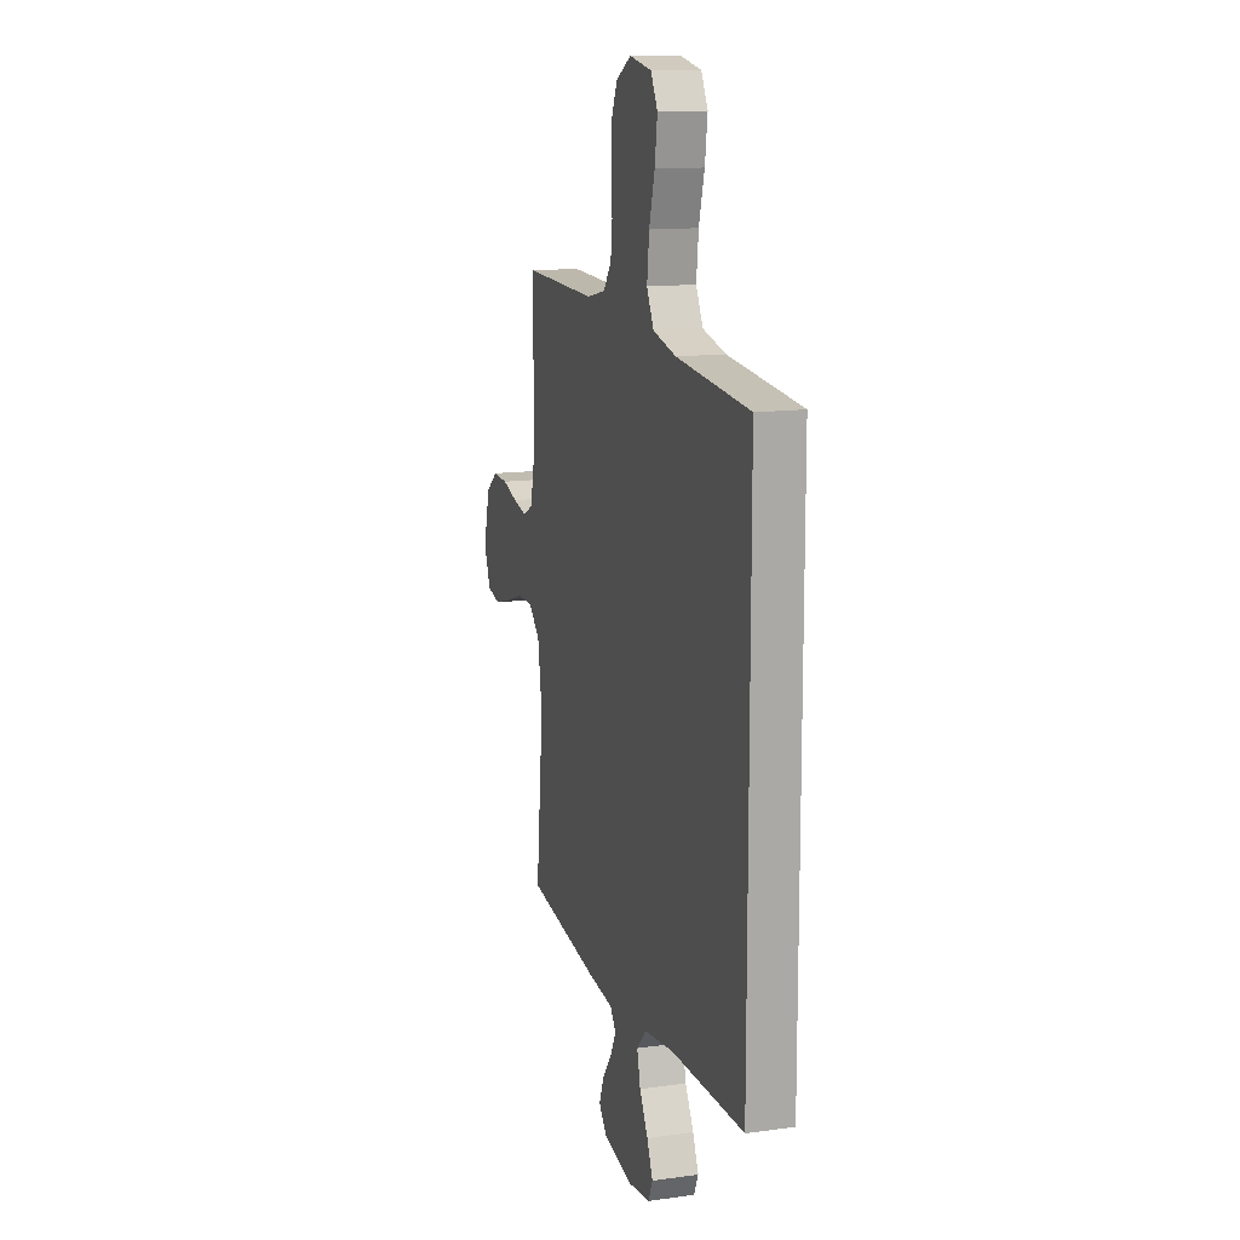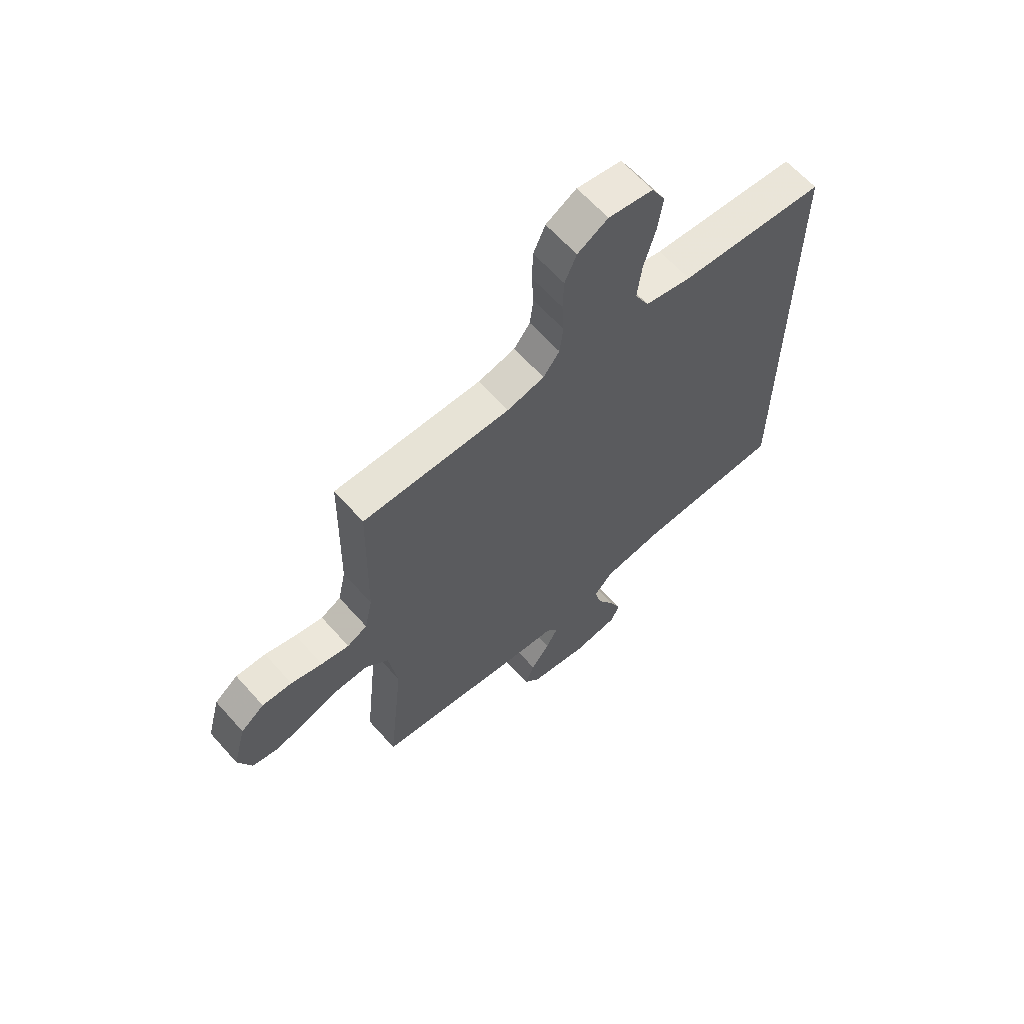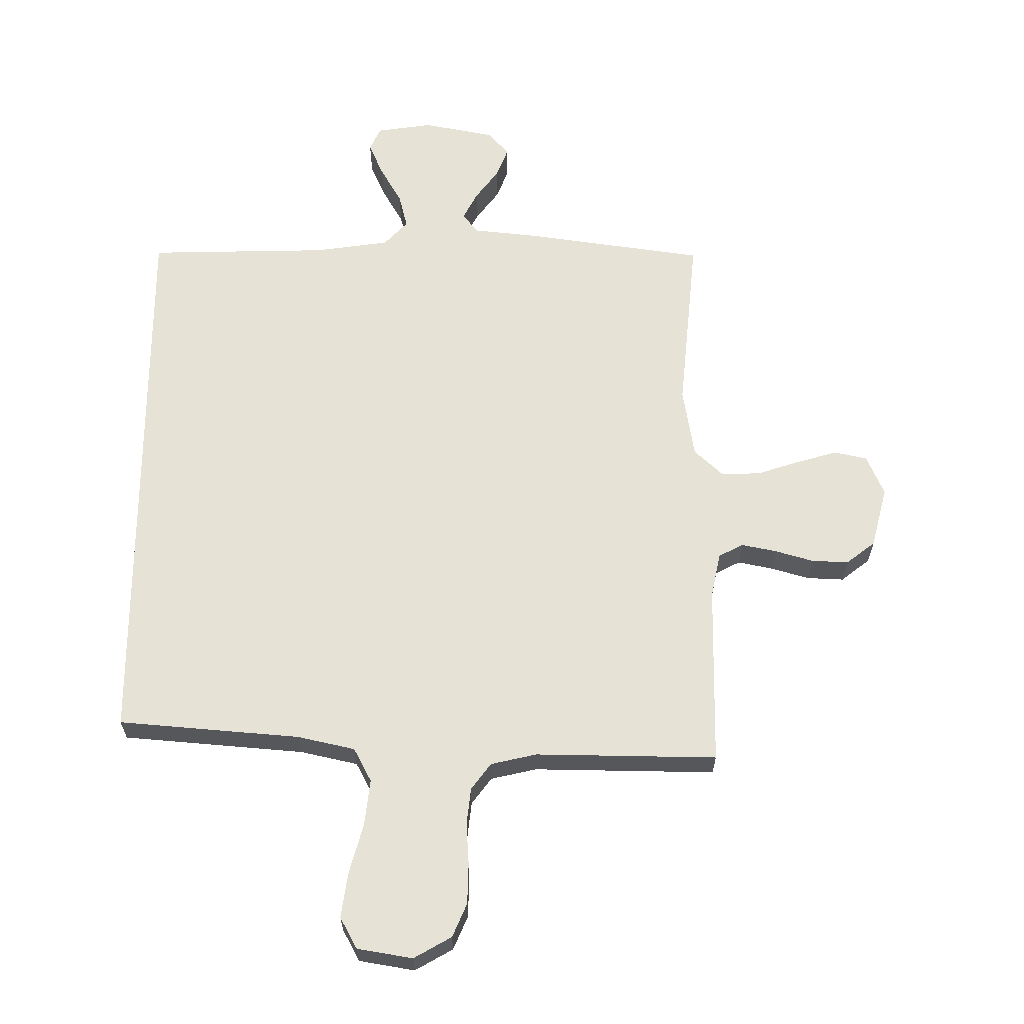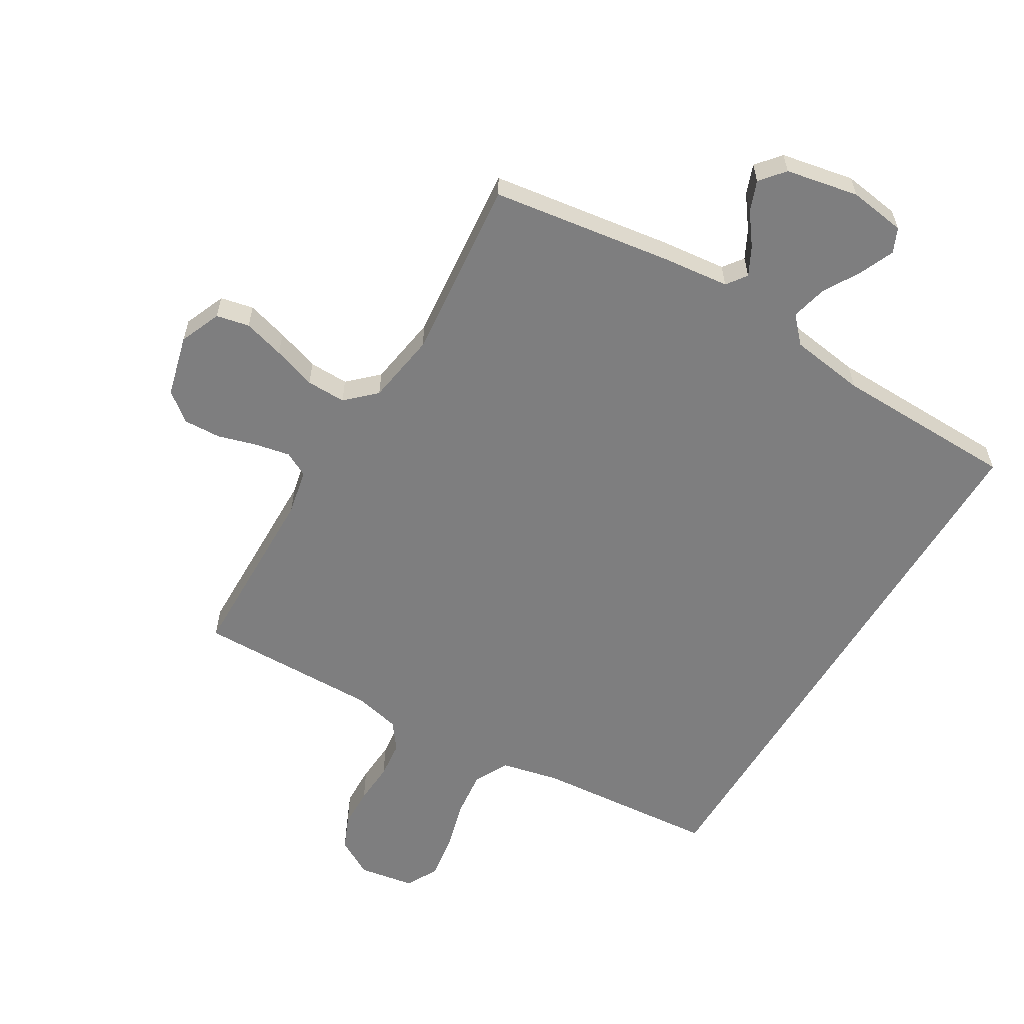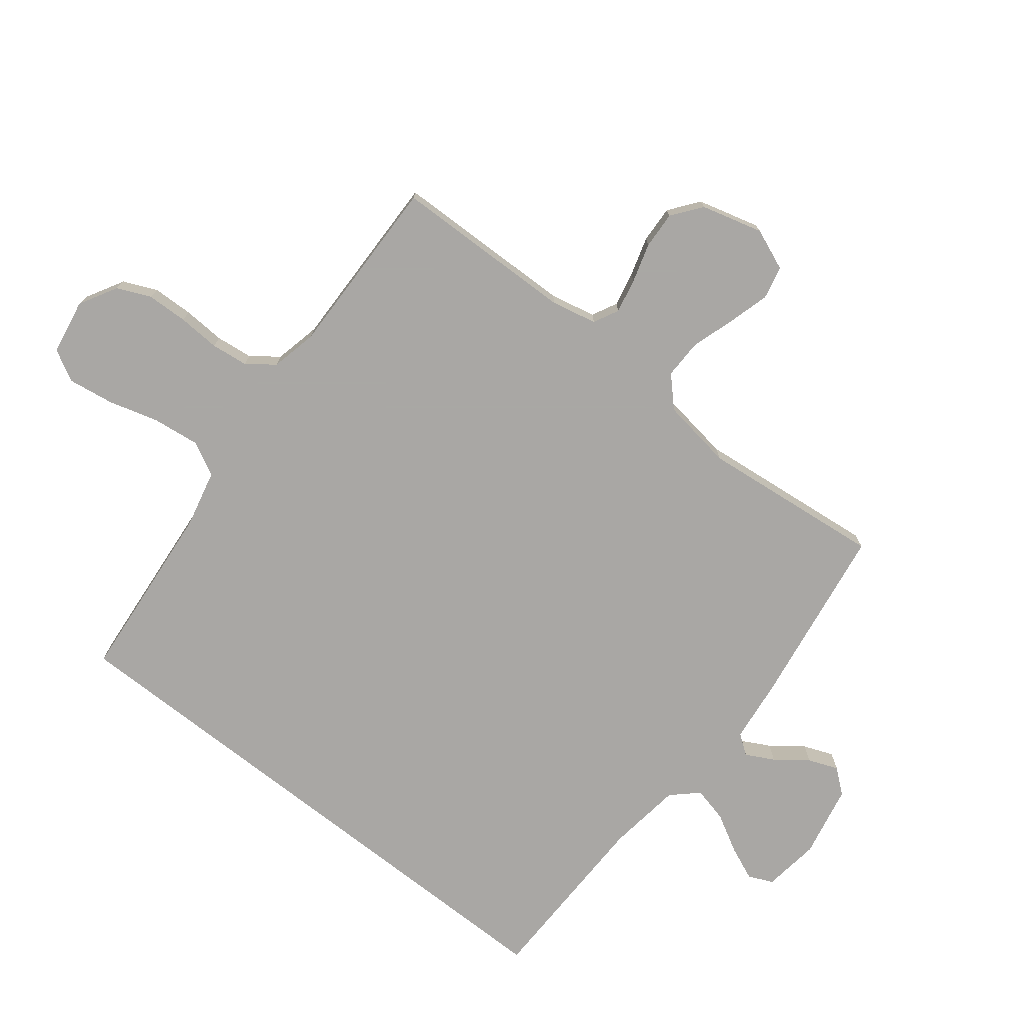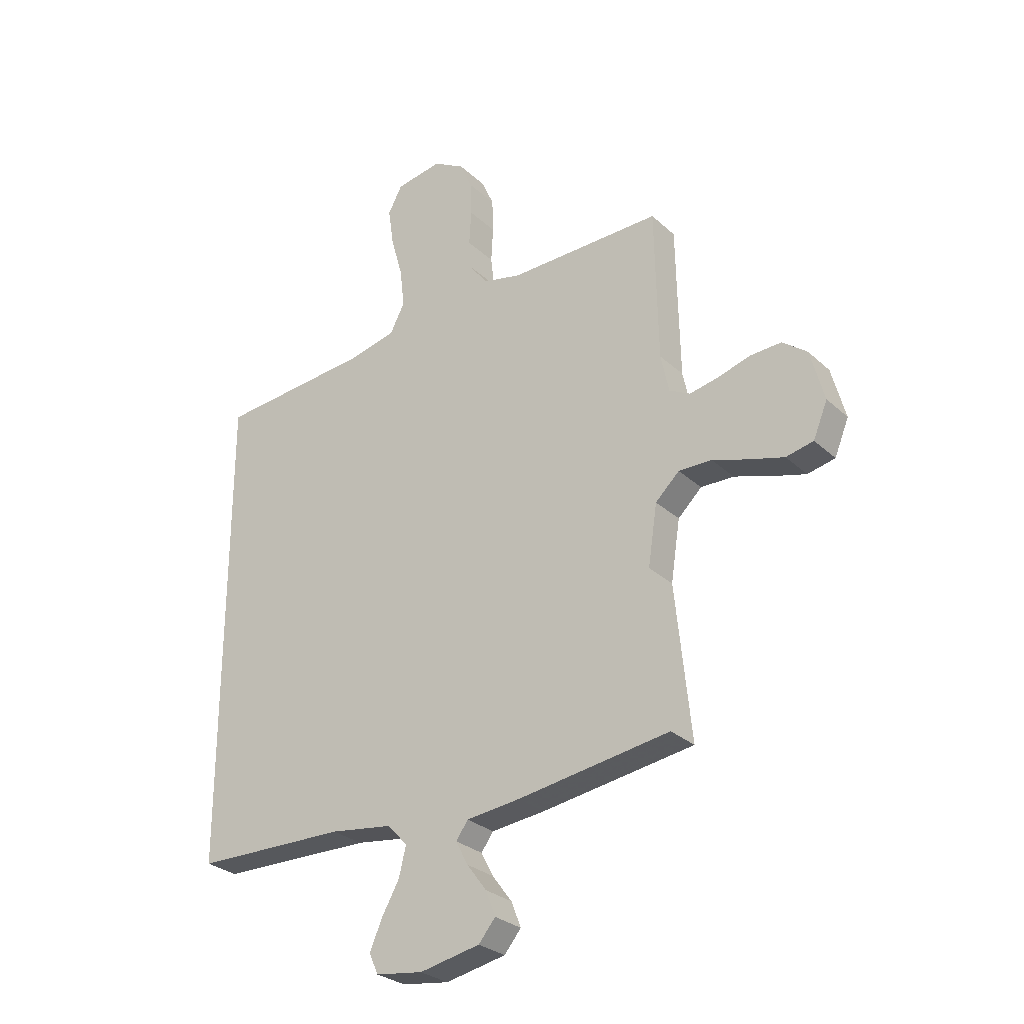
<metadata>
{"format":"obj","ext":"obj","renderer":"f3d","projection":"perspective","resolution":1024,"background":"white","views":[{"elev":13.6,"azim":-107.2,"up":"+Z"},{"elev":63.8,"azim":138.3,"up":"+Z"},{"elev":62.9,"azim":-0.1,"up":"+Y"},{"elev":-59.5,"azim":148.9,"up":"+Y"},{"elev":-74.8,"azim":51.9,"up":"+Y"},{"elev":-28.4,"azim":36.6,"up":"+Z"}]}
</metadata>
<code>
v -0.5 0.07 0.435
v -0.2 0.07 0.462
v -0.105 0.07 0.484
v -0.076 0.07 0.54
v -0.085 0.07 0.617
v -0.108 0.07 0.699
v -0.119 0.07 0.774
v -0.091 0.07 0.826
v 0 0.07 0.842
v 0.062 0.07 0.807
v 0.086 0.07 0.752
v 0.088 0.07 0.685
v 0.084 0.07 0.616
v 0.091 0.07 0.555
v 0.124 0.07 0.511
v 0.2 0.07 0.494
v 0.5 0.07 0.5
v 0.506 0.07 0.2
v 0.522 0.07 0.125
v 0.563 0.07 0.104
v 0.62 0.07 0.116
v 0.684 0.07 0.135
v 0.745 0.07 0.138
v 0.793 0.07 0.101
v 0.82 0.07 0
v 0.792 0.07 -0.068
v 0.738 0.07 -0.08
v 0.67 0.07 -0.061
v 0.599 0.07 -0.038
v 0.534 0.07 -0.037
v 0.487 0.07 -0.082
v 0.469 0.07 -0.2
v 0.5 0.07 -0.5
v 0.2 0.07 -0.545
v 0.094 0.07 -0.557
v 0.07 0.07 -0.59
v 0.094 0.07 -0.636
v 0.133 0.07 -0.688
v 0.152 0.07 -0.737
v 0.119 0.07 -0.777
v 0 0.07 -0.801
v -0.093 0.07 -0.788
v -0.111 0.07 -0.748
v -0.087 0.07 -0.692
v -0.052 0.07 -0.63
v -0.038 0.07 -0.572
v -0.077 0.07 -0.53
v -0.2 0.07 -0.513
v -0.5 0.07 -0.508
v -0.5 0 0.435
v -0.2 0 0.462
v -0.105 0 0.484
v -0.076 0 0.54
v -0.085 0 0.617
v -0.108 0 0.699
v -0.119 0 0.774
v -0.091 0 0.826
v 0 0 0.842
v 0.062 0 0.807
v 0.086 0 0.752
v 0.088 0 0.685
v 0.084 0 0.616
v 0.091 0 0.555
v 0.124 0 0.511
v 0.2 0 0.494
v 0.5 0 0.5
v 0.506 0 0.2
v 0.522 0 0.125
v 0.563 0 0.104
v 0.62 0 0.116
v 0.684 0 0.135
v 0.745 0 0.138
v 0.793 0 0.101
v 0.82 0 0
v 0.792 0 -0.068
v 0.738 0 -0.08
v 0.67 0 -0.061
v 0.599 0 -0.038
v 0.534 0 -0.037
v 0.487 0 -0.082
v 0.469 0 -0.2
v 0.5 0 -0.5
v 0.2 0 -0.545
v 0.094 0 -0.557
v 0.07 0 -0.59
v 0.094 0 -0.636
v 0.133 0 -0.688
v 0.152 0 -0.737
v 0.119 0 -0.777
v 0 0 -0.801
v -0.093 0 -0.788
v -0.111 0 -0.748
v -0.087 0 -0.692
v -0.052 0 -0.63
v -0.038 0 -0.572
v -0.077 0 -0.53
v -0.2 0 -0.513
v -0.5 0 -0.508
f 48 49 1 2
f 47 48 2 3
f 46 47 3 4
f 42 43 44 45
f 40 41 42 45
f 40 45 46
f 37 38 39 40
f 36 37 40 46
f 35 36 46 4
f 32 33 34 35
f 31 32 35 4
f 26 27 28 29
f 24 25 26 29
f 24 29 30
f 21 22 23 24
f 20 21 24 30
f 19 20 30 31
f 16 17 18
f 15 16 18 19
f 10 11 12 13
f 10 13 14
f 9 10 14
f 8 9 14
f 5 6 7 8
f 5 8 14
f 4 5 14 15
f 4 15 19 31
f 51 50 98 97
f 52 51 97 96
f 53 52 96 95
f 94 93 92 91
f 94 91 90 89
f 95 94 89
f 89 88 87 86
f 95 89 86 85
f 53 95 85 84
f 84 83 82 81
f 53 84 81 80
f 78 77 76 75
f 78 75 74 73
f 79 78 73
f 73 72 71 70
f 79 73 70 69
f 80 79 69 68
f 67 66 65
f 68 67 65 64
f 62 61 60 59
f 63 62 59
f 63 59 58
f 63 58 57
f 57 56 55 54
f 63 57 54
f 64 63 54 53
f 80 68 64 53
f 1 50 51 2
f 2 51 52 3
f 3 52 53 4
f 4 53 54 5
f 5 54 55 6
f 6 55 56 7
f 7 56 57 8
f 8 57 58 9
f 9 58 59 10
f 10 59 60 11
f 11 60 61 12
f 12 61 62 13
f 13 62 63 14
f 14 63 64 15
f 15 64 65 16
f 16 65 66 17
f 17 66 67 18
f 18 67 68 19
f 19 68 69 20
f 20 69 70 21
f 21 70 71 22
f 22 71 72 23
f 23 72 73 24
f 24 73 74 25
f 25 74 75 26
f 26 75 76 27
f 27 76 77 28
f 28 77 78 29
f 29 78 79 30
f 30 79 80 31
f 31 80 81 32
f 32 81 82 33
f 33 82 83 34
f 34 83 84 35
f 35 84 85 36
f 36 85 86 37
f 37 86 87 38
f 38 87 88 39
f 39 88 89 40
f 40 89 90 41
f 41 90 91 42
f 42 91 92 43
f 43 92 93 44
f 44 93 94 45
f 45 94 95 46
f 46 95 96 47
f 47 96 97 48
f 48 97 98 49
f 49 98 50 1

</code>
